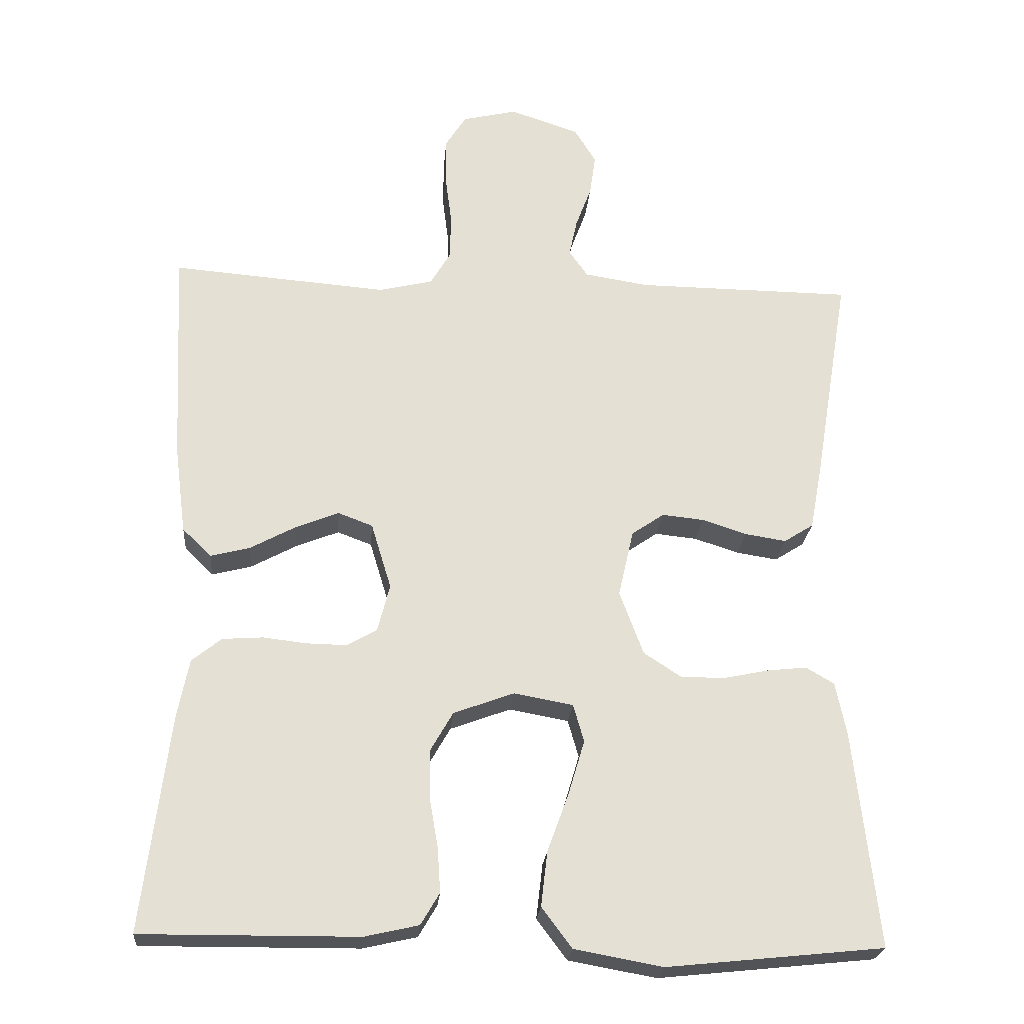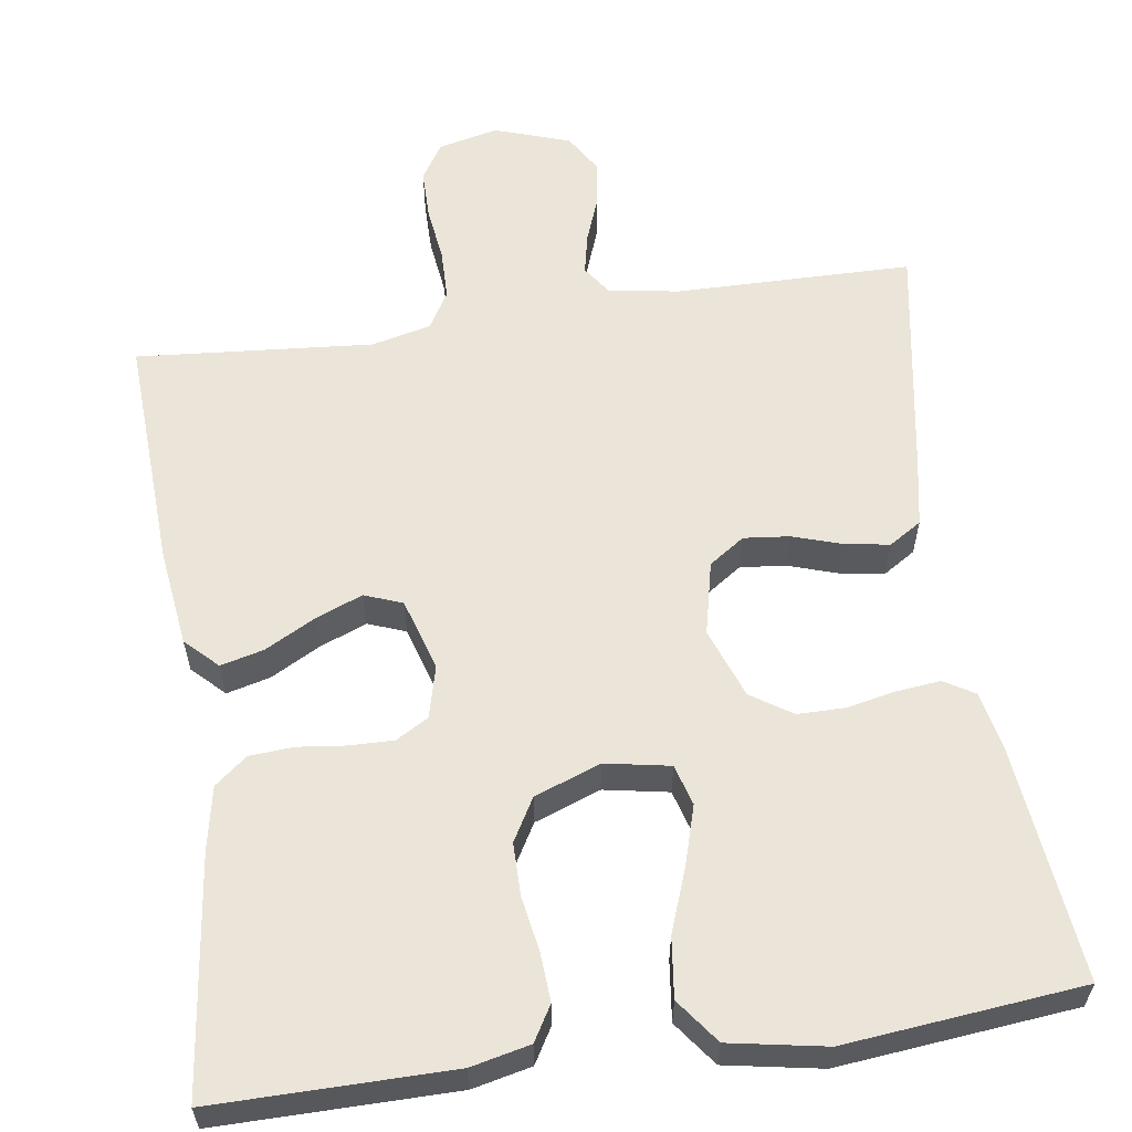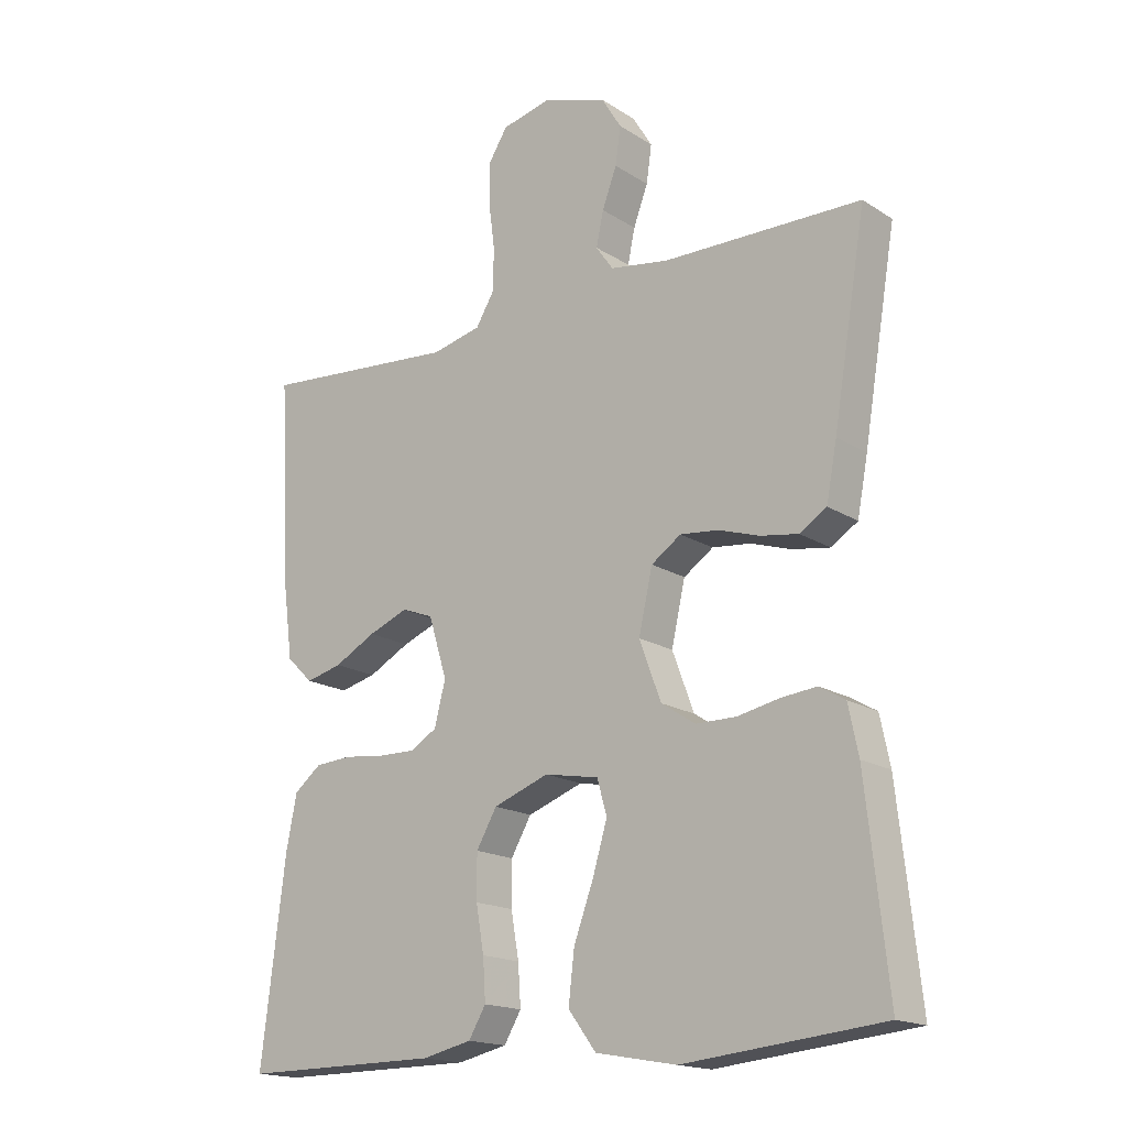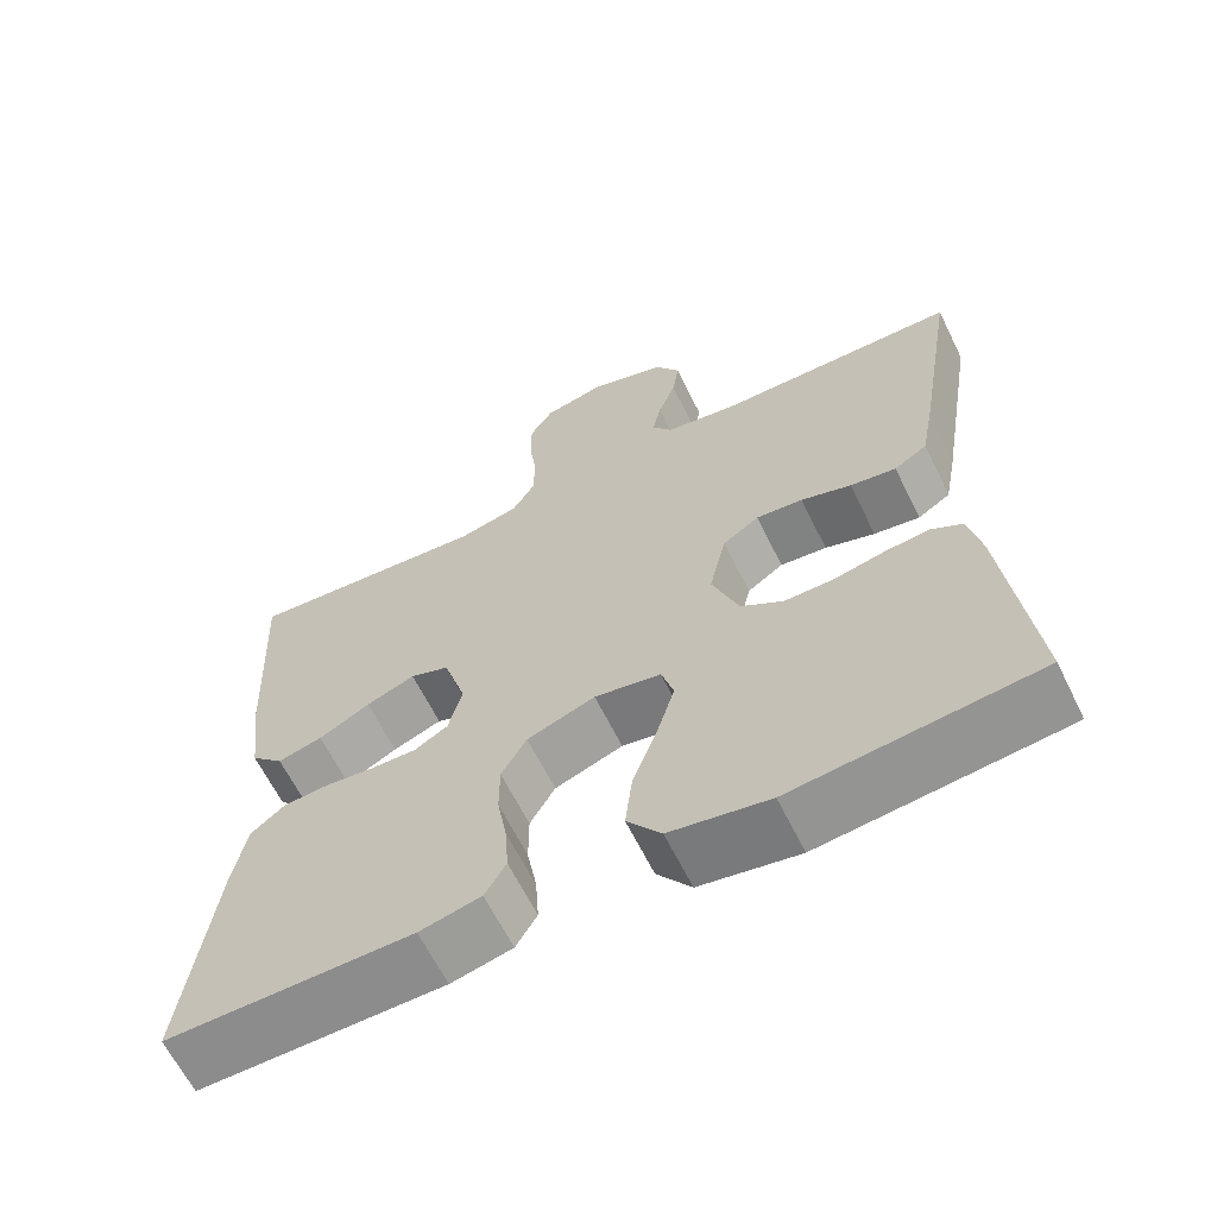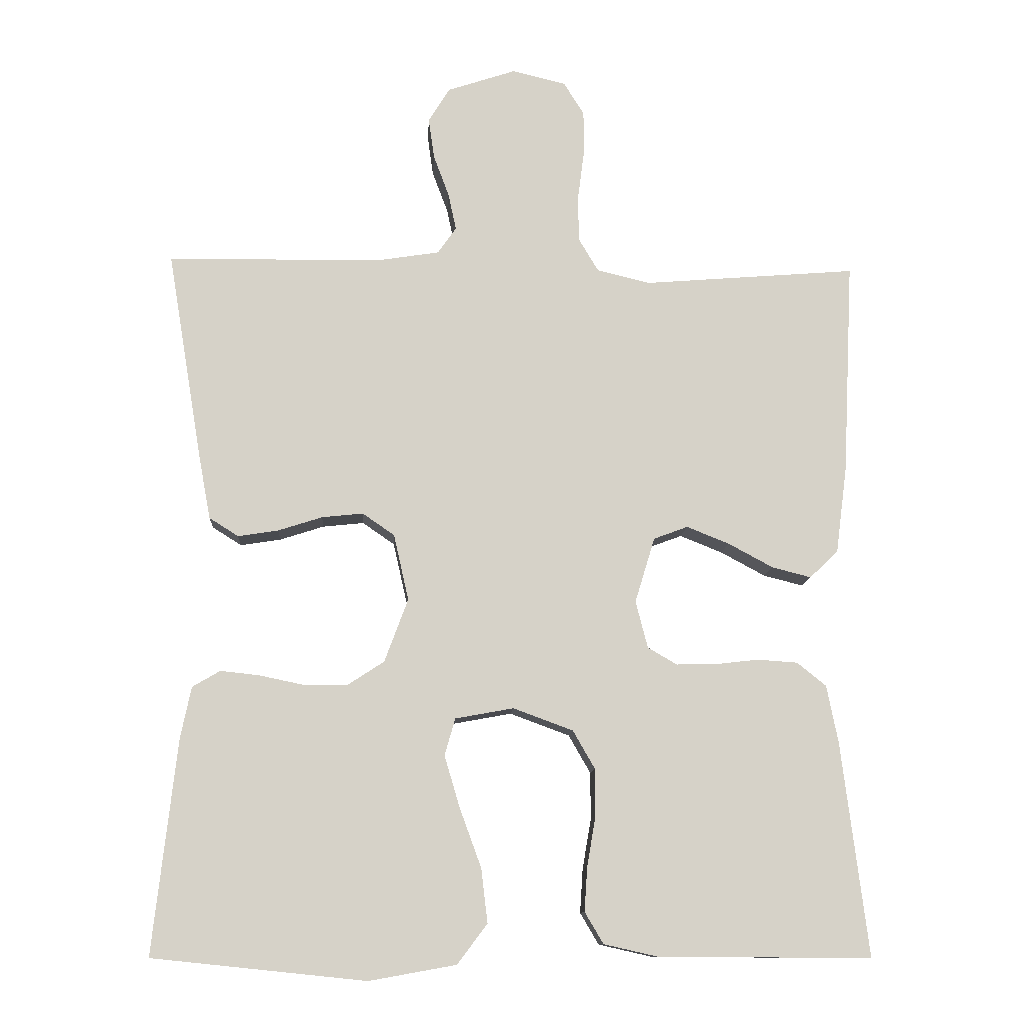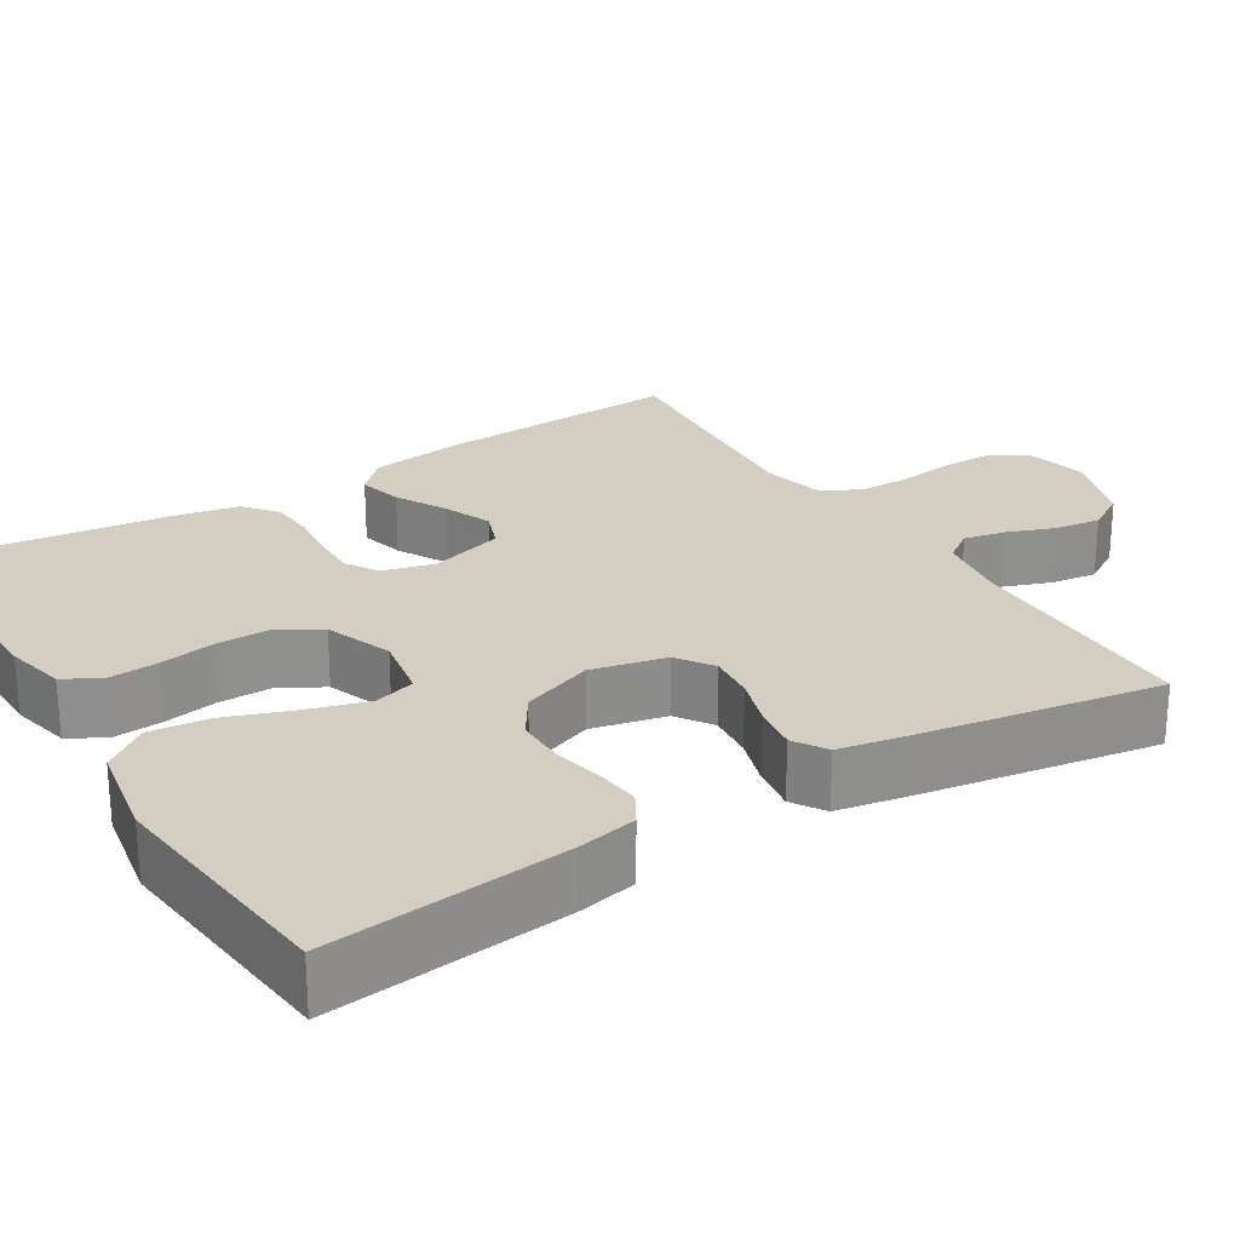
<metadata>
{"format":"obj","ext":"obj","renderer":"f3d","projection":"perspective","resolution":1024,"background":"white","views":[{"elev":-23.7,"azim":175.3,"up":"+Z"},{"elev":59.3,"azim":171.8,"up":"+Y"},{"elev":-17.2,"azim":-141.3,"up":"+Z"},{"elev":-64.0,"azim":-153.7,"up":"+Z"},{"elev":-11.5,"azim":-3.4,"up":"+Z"},{"elev":25.1,"azim":-121.9,"up":"+Y"}]}
</metadata>
<code>
v 0.5 0.07 0.5
v 0.485 0.07 0.2
v 0.469 0.07 0.077
v 0.429 0.07 0.038
v 0.374 0.07 0.052
v 0.311 0.07 0.086
v 0.251 0.07 0.11
v 0.203 0.07 0.092
v 0.175 0.07 0
v 0.192 0.07 -0.066
v 0.233 0.07 -0.09
v 0.289 0.07 -0.089
v 0.35 0.07 -0.082
v 0.406 0.07 -0.086
v 0.447 0.07 -0.119
v 0.463 0.07 -0.2
v 0.5 0.07 -0.5
v 0.2 0.07 -0.498
v 0.125 0.07 -0.481
v 0.099 0.07 -0.437
v 0.103 0.07 -0.375
v 0.115 0.07 -0.306
v 0.115 0.07 -0.239
v 0.084 0.07 -0.185
v 0 0.07 -0.154
v -0.082 0.07 -0.169
v -0.097 0.07 -0.221
v -0.075 0.07 -0.295
v -0.045 0.07 -0.377
v -0.036 0.07 -0.453
v -0.078 0.07 -0.509
v -0.2 0.07 -0.531
v -0.5 0.07 -0.5
v -0.467 0.07 -0.2
v -0.452 0.07 -0.127
v -0.413 0.07 -0.104
v -0.358 0.07 -0.11
v -0.296 0.07 -0.123
v -0.235 0.07 -0.123
v -0.183 0.07 -0.089
v -0.15 0.07 0
v -0.171 0.07 0.093
v -0.216 0.07 0.124
v -0.274 0.07 0.118
v -0.336 0.07 0.098
v -0.393 0.07 0.089
v -0.434 0.07 0.115
v -0.45 0.07 0.2
v -0.5 0.07 0.5
v -0.2 0.07 0.503
v -0.111 0.07 0.517
v -0.085 0.07 0.554
v -0.096 0.07 0.606
v -0.118 0.07 0.665
v -0.126 0.07 0.722
v -0.096 0.07 0.771
v 0 0.07 0.803
v 0.076 0.07 0.785
v 0.105 0.07 0.739
v 0.105 0.07 0.675
v 0.096 0.07 0.605
v 0.097 0.07 0.541
v 0.125 0.07 0.494
v 0.2 0.07 0.476
v 0.5 0 0.5
v 0.485 0 0.2
v 0.469 0 0.077
v 0.429 0 0.038
v 0.374 0 0.052
v 0.311 0 0.086
v 0.251 0 0.11
v 0.203 0 0.092
v 0.175 0 0
v 0.192 0 -0.066
v 0.233 0 -0.09
v 0.289 0 -0.089
v 0.35 0 -0.082
v 0.406 0 -0.086
v 0.447 0 -0.119
v 0.463 0 -0.2
v 0.5 0 -0.5
v 0.2 0 -0.498
v 0.125 0 -0.481
v 0.099 0 -0.437
v 0.103 0 -0.375
v 0.115 0 -0.306
v 0.115 0 -0.239
v 0.084 0 -0.185
v 0 0 -0.154
v -0.082 0 -0.169
v -0.097 0 -0.221
v -0.075 0 -0.295
v -0.045 0 -0.377
v -0.036 0 -0.453
v -0.078 0 -0.509
v -0.2 0 -0.531
v -0.5 0 -0.5
v -0.467 0 -0.2
v -0.452 0 -0.127
v -0.413 0 -0.104
v -0.358 0 -0.11
v -0.296 0 -0.123
v -0.235 0 -0.123
v -0.183 0 -0.089
v -0.15 0 0
v -0.171 0 0.093
v -0.216 0 0.124
v -0.274 0 0.118
v -0.336 0 0.098
v -0.393 0 0.089
v -0.434 0 0.115
v -0.45 0 0.2
v -0.5 0 0.5
v -0.2 0 0.503
v -0.111 0 0.517
v -0.085 0 0.554
v -0.096 0 0.606
v -0.118 0 0.665
v -0.126 0 0.722
v -0.096 0 0.771
v 0 0 0.803
v 0.076 0 0.785
v 0.105 0 0.739
v 0.105 0 0.675
v 0.096 0 0.605
v 0.097 0 0.541
v 0.125 0 0.494
v 0.2 0 0.476
f 58 59 60 61
f 58 61 62
f 57 58 62
f 56 57 62
f 53 54 55 56
f 52 53 56 62
f 51 52 62 63
f 47 48 49 50
f 44 45 46 47
f 43 44 47 50
f 42 43 50 51
f 35 36 37 38
f 35 38 39
f 34 35 39
f 33 34 39
f 32 33 39 40
f 28 29 30 31
f 27 28 31 32
f 26 27 32 40
f 19 20 21 22
f 19 22 23
f 18 19 23
f 17 18 23
f 16 17 23 24
f 12 13 14 15
f 11 12 15 16
f 3 4 5 6
f 3 6 7
f 64 1 2 3
f 64 3 7
f 63 64 7 8
f 41 42 51 63
f 41 63 8 9
f 25 26 40 41
f 25 41 9 10
f 11 16 24 25
f 10 11 25
f 125 124 123 122
f 126 125 122
f 126 122 121
f 126 121 120
f 120 119 118 117
f 126 120 117 116
f 127 126 116 115
f 114 113 112 111
f 111 110 109 108
f 114 111 108 107
f 115 114 107 106
f 102 101 100 99
f 103 102 99
f 103 99 98
f 103 98 97
f 104 103 97 96
f 95 94 93 92
f 96 95 92 91
f 104 96 91 90
f 86 85 84 83
f 87 86 83
f 87 83 82
f 87 82 81
f 88 87 81 80
f 79 78 77 76
f 80 79 76 75
f 70 69 68 67
f 71 70 67
f 67 66 65 128
f 71 67 128
f 72 71 128 127
f 127 115 106 105
f 73 72 127 105
f 105 104 90 89
f 74 73 105 89
f 89 88 80 75
f 89 75 74
f 1 65 66 2
f 2 66 67 3
f 3 67 68 4
f 4 68 69 5
f 5 69 70 6
f 6 70 71 7
f 7 71 72 8
f 8 72 73 9
f 9 73 74 10
f 10 74 75 11
f 11 75 76 12
f 12 76 77 13
f 13 77 78 14
f 14 78 79 15
f 15 79 80 16
f 16 80 81 17
f 17 81 82 18
f 18 82 83 19
f 19 83 84 20
f 20 84 85 21
f 21 85 86 22
f 22 86 87 23
f 23 87 88 24
f 24 88 89 25
f 25 89 90 26
f 26 90 91 27
f 27 91 92 28
f 28 92 93 29
f 29 93 94 30
f 30 94 95 31
f 31 95 96 32
f 32 96 97 33
f 33 97 98 34
f 34 98 99 35
f 35 99 100 36
f 36 100 101 37
f 37 101 102 38
f 38 102 103 39
f 39 103 104 40
f 40 104 105 41
f 41 105 106 42
f 42 106 107 43
f 43 107 108 44
f 44 108 109 45
f 45 109 110 46
f 46 110 111 47
f 47 111 112 48
f 48 112 113 49
f 49 113 114 50
f 50 114 115 51
f 51 115 116 52
f 52 116 117 53
f 53 117 118 54
f 54 118 119 55
f 55 119 120 56
f 56 120 121 57
f 57 121 122 58
f 58 122 123 59
f 59 123 124 60
f 60 124 125 61
f 61 125 126 62
f 62 126 127 63
f 63 127 128 64
f 64 128 65 1

</code>
